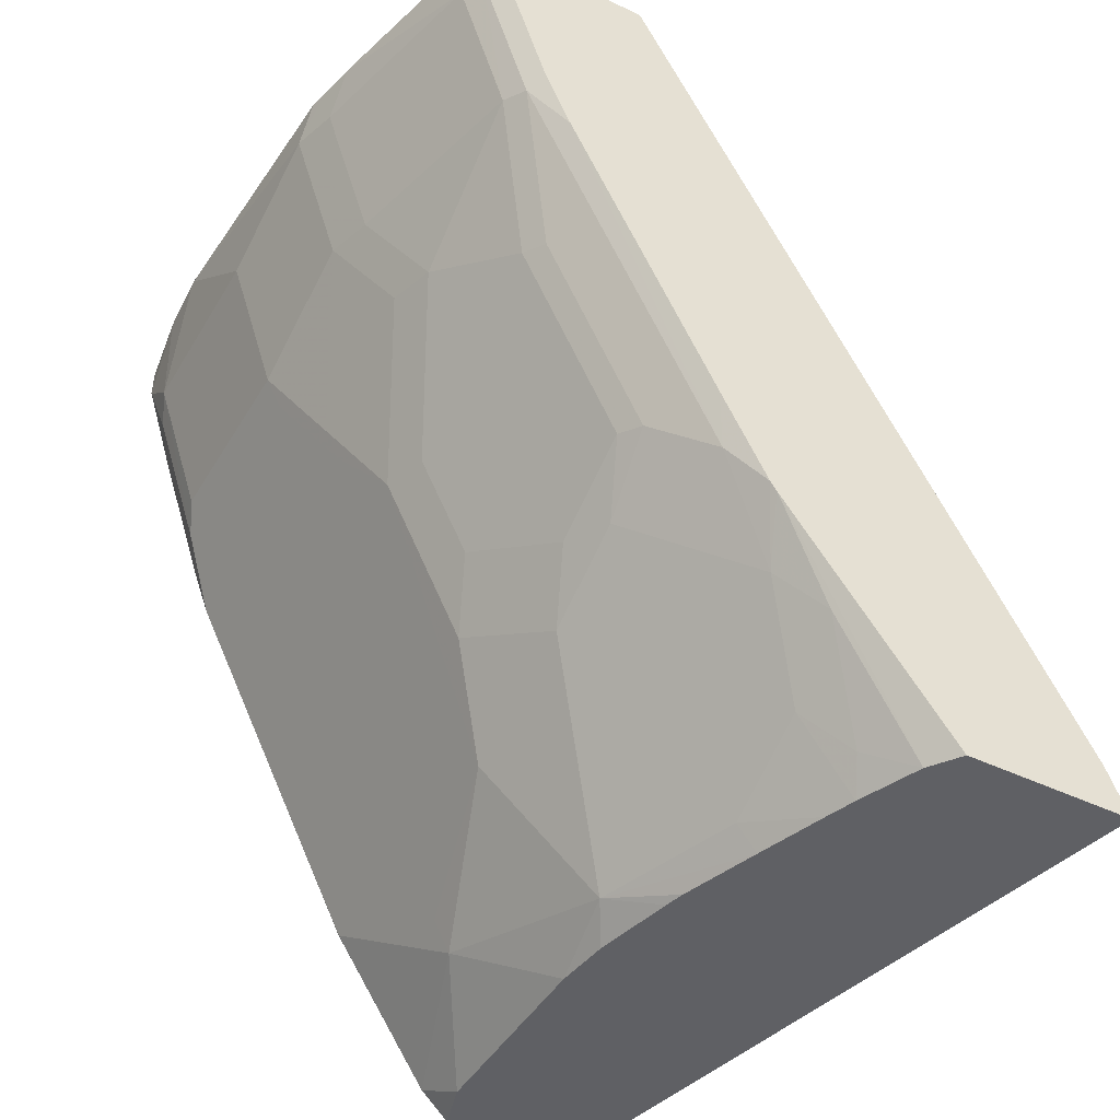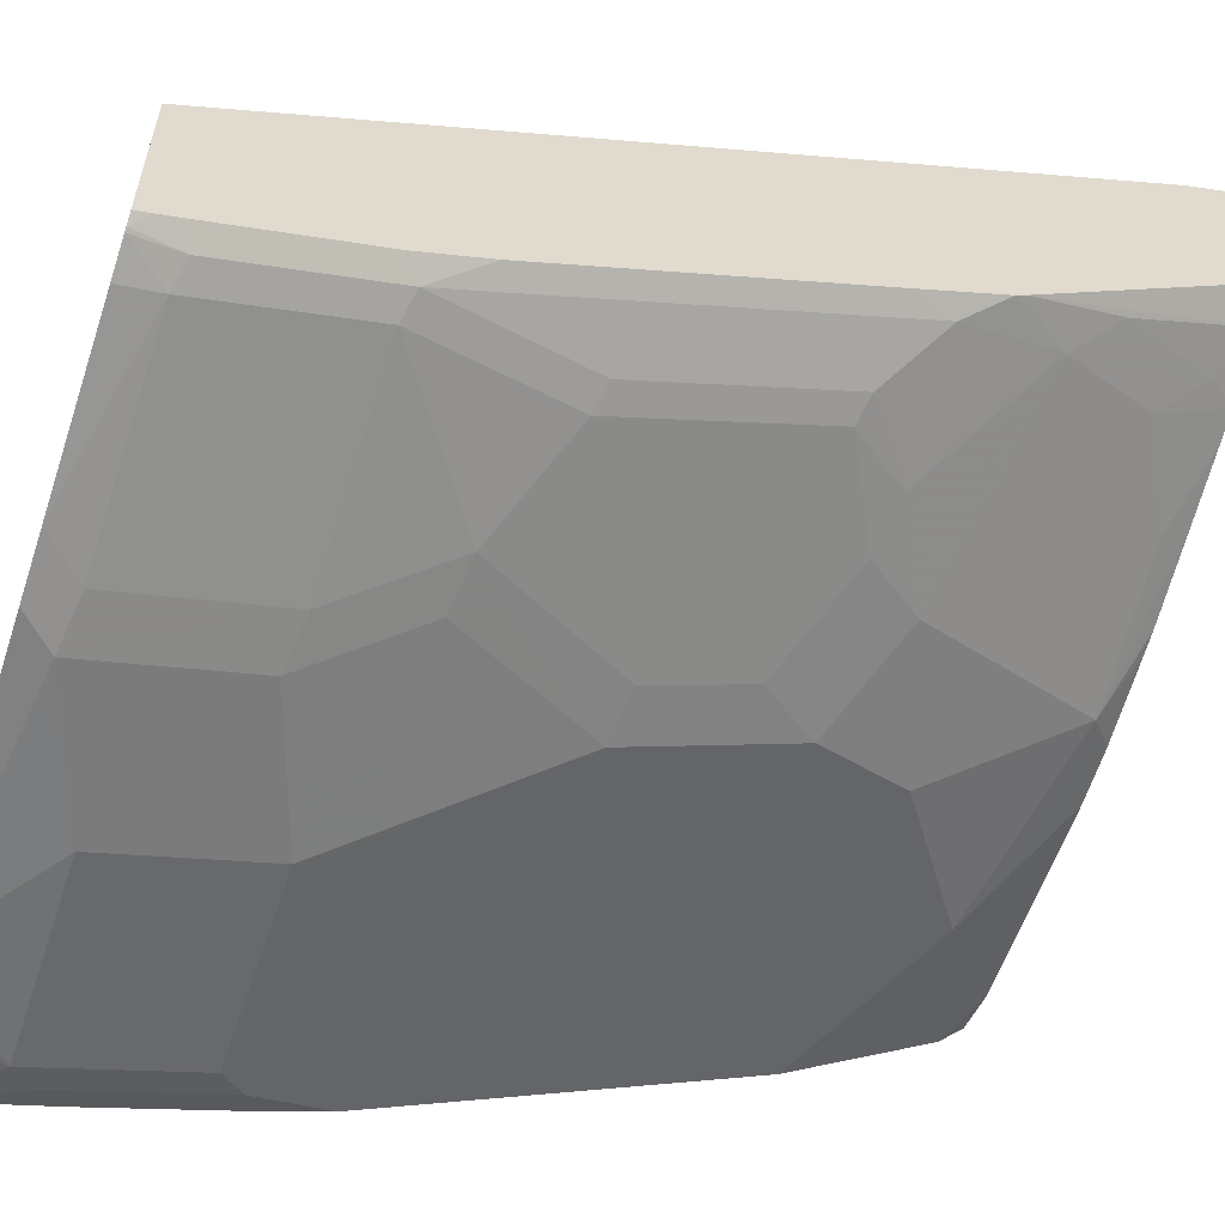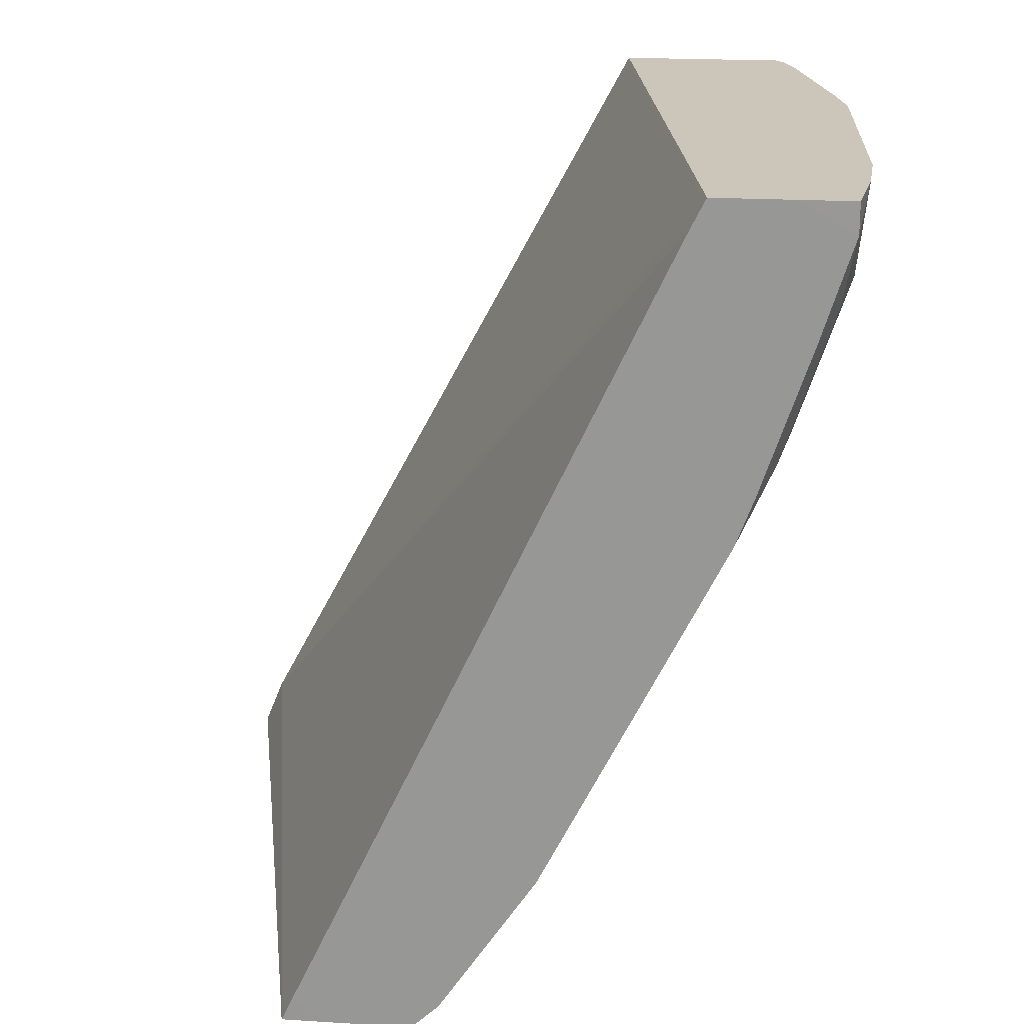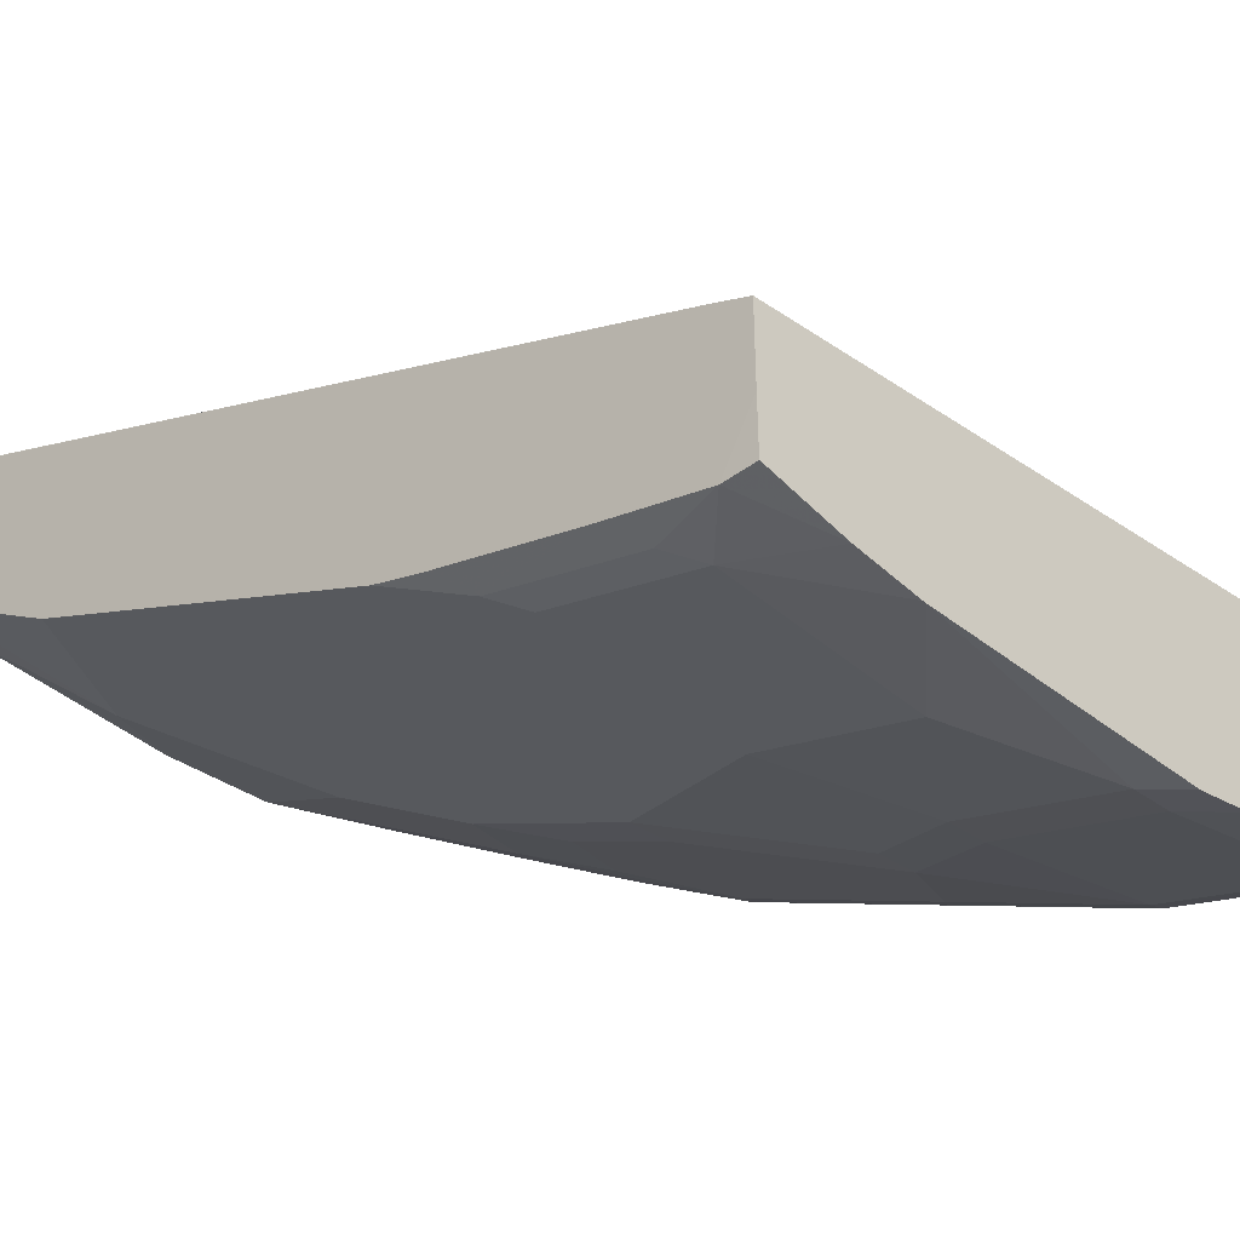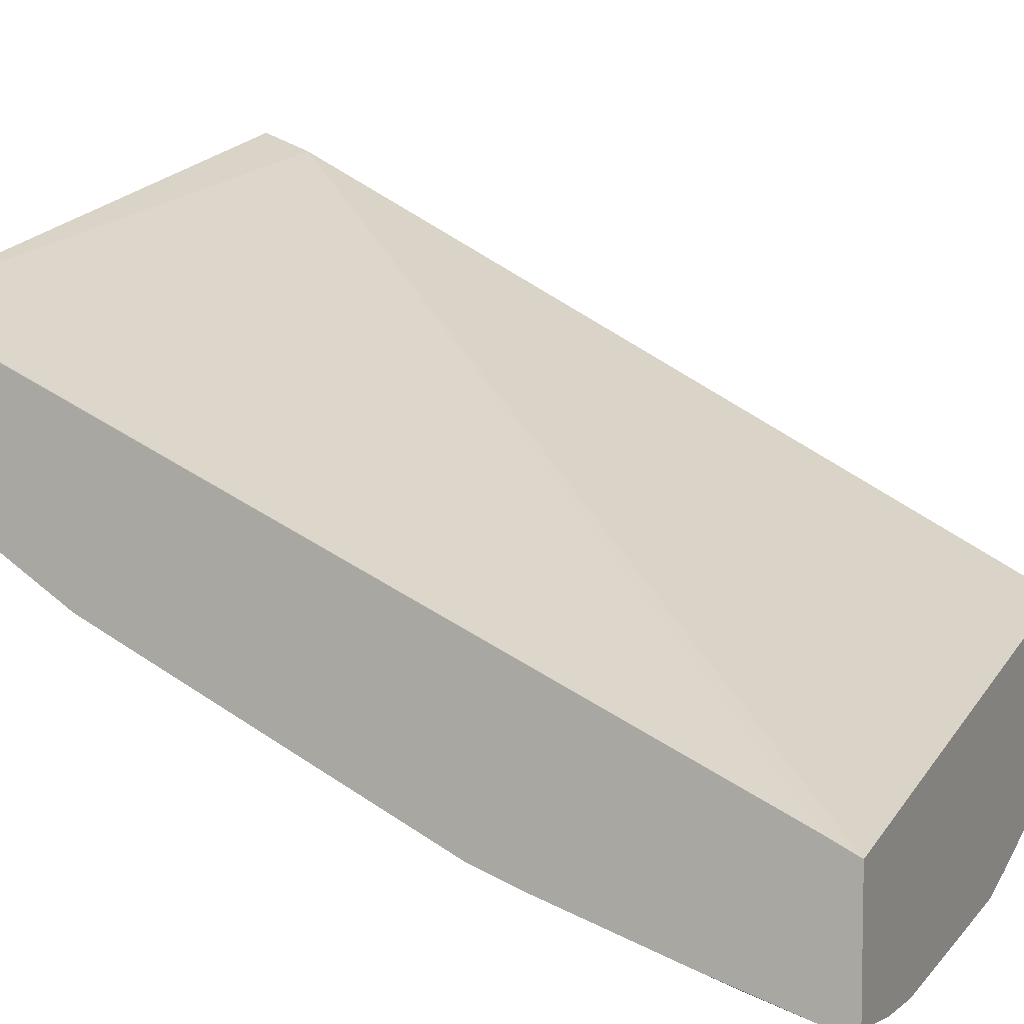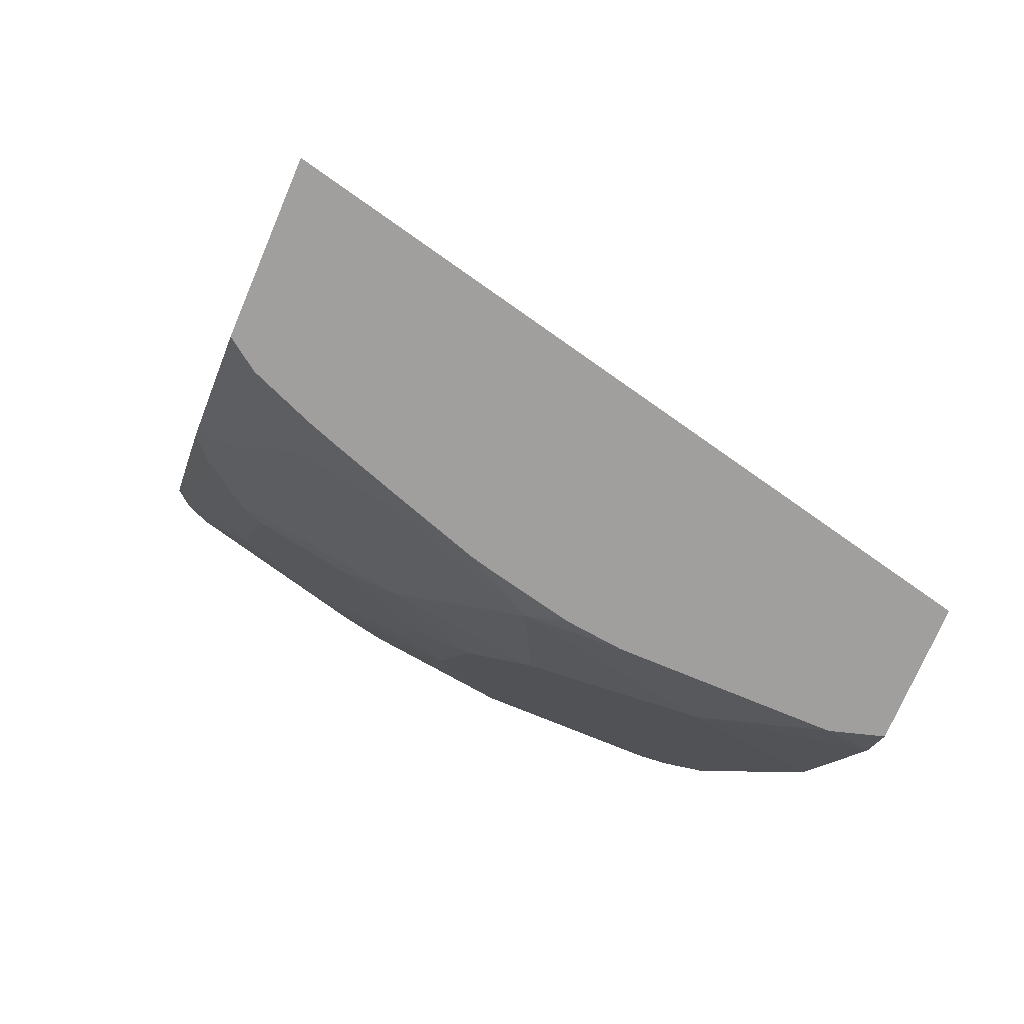
<metadata>
{"format":"obj","ext":"obj","renderer":"f3d","projection":"perspective","resolution":1024,"background":"white","views":[{"elev":-44.9,"azim":60.9,"up":"+Z"},{"elev":-58.2,"azim":71.6,"up":"+Y"},{"elev":20.9,"azim":-83.9,"up":"+Z"},{"elev":-40.1,"azim":-46.7,"up":"+Y"},{"elev":6.6,"azim":-67.2,"up":"+Y"},{"elev":-71.4,"azim":157.2,"up":"+Z"}]}
</metadata>
<code>
v 1.475e-05 -0.4136 -0.4519
v -0.00127 -0.4136 -0.4519
v 0.03708 -0.4078 -0.482
v 0.09268 -0.4078 -0.4635
v 0.1042 -0.4078 -0.4519
v -0.02556 -0.4121 -0.4519
v -0.03707 -0.4078 -0.482
v 0.03708 -0.3893 -0.5376
v 0.1112 -0.4032 -0.4658
v 0.1112 -0.4063 -0.4519
v 0.09268 -0.3893 -0.5191
v 0.1112 -0.3846 -0.5214
v -0.05574 -0.4078 -0.4519
v -0.05584 -0.4078 -0.4635
v -0.04634 -0.4032 -0.4913
v -0.04634 -0.3846 -0.5469
v -0.03707 -0.3893 -0.5376
v 0.03708 -0.3831 -0.55
v 0.05562 -0.3707 -0.5747
v 0.1854 -0.3846 -0.4658
v 0.125 -0.4032 -0.4519
v 0.1112 -0.3707 -0.5561
v 0.1854 -0.3661 -0.5214
v 0.1297 -0.3661 -0.5585
v -0.05584 -0.3874 -0.4519
v -0.05584 -0.3961 -0.5008
v -0.05584 -0.3776 -0.5561
v -0.05584 -0.3706 -0.5749
v -0.03707 -0.3831 -0.55
v 0.05562 -0.3028 -0.7106
v 0.05562 -0.3646 -0.587
v 0.07414 -0.3522 -0.6118
v 0.1946 -0.38 -0.4681
v 0.197 -0.3832 -0.4519
v 0.1854 -0.3877 -0.4519
v 0.1946 -0.3615 -0.5237
v 0.1668 -0.3476 -0.577
v 0.09268 -0.3476 -0.614
v 0.1297 -0.3476 -0.5955
v -0.05584 -0.358 -0.4519
v -0.05584 -0.346 -0.6243
v -0.05559 -0.3028 -0.7106
v 1.475e-05 -0.2904 -0.7353
v 1.475e-05 -0.2842 -0.7477
v 0.07414 -0.2657 -0.7662
v 0.1112 -0.3028 -0.6921
v 0.07414 -0.3213 -0.6735
v 0.07414 -0.3337 -0.6488
v 0.2015 -0.3766 -0.4629
v 0.2015 -0.3783 -0.4573
v 0.1982 -0.3825 -0.4519
v 0.2015 -0.358 -0.5185
v 0.1761 -0.3429 -0.5793
v 0.1946 -0.3244 -0.5979
v 0.2015 -0.3476 -0.5423
v 0.1668 -0.3105 -0.6511
v 0.1761 -0.3059 -0.6534
v 0.09268 -0.329 -0.6511
v 0.1297 -0.3105 -0.6697
v 0.2015 -0.317 -0.4519
v 0.2015 -0.1541 -0.7571
v -0.05584 -0.3522 -0.4635
v -0.05584 -0.315 -0.6861
v -0.05584 -0.309 -0.6982
v -0.05584 -0.3028 -0.7105
v -0.05584 -0.2657 -0.7662
v -0.03707 -0.2608 -0.776
v 0.04088 -0.2608 -0.776
v 0.06174 -0.2585 -0.776
v 0.09268 -0.2515 -0.776
v 0.1001 -0.2497 -0.776
v 0.1297 -0.2399 -0.776
v 0.1297 -0.2472 -0.7662
v 0.1112 -0.2657 -0.7477
v 0.1854 -0.2657 -0.7106
v 0.1483 -0.3028 -0.6735
v 0.2015 -0.3799 -0.4519
v 0.1946 -0.2873 -0.672
v 0.2015 -0.292 -0.6535
v 0.2015 -0.1466 -0.776
v -0.05579 -0.2051 -0.776
v -0.05584 -0.2099 -0.7664
v -0.05584 -0.2552 -0.776
v -0.05564 -0.2553 -0.776
v 0.1557 -0.2311 -0.776
v 0.167 -0.2272 -0.776
v 0.1668 -0.2472 -0.7477
v 0.2015 -0.2723 -0.6912
v 0.2015 -0.2746 -0.6876
v 0.1761 -0.2317 -0.7647
v 0.1946 -0.2503 -0.7276
v 0.2015 -0.2098 -0.776
v -0.05584 -0.2222 -0.776
v 0.1902 -0.2178 -0.776
f 45 87 74
f 44 68 45
f 45 68 69
f 45 69 70
f 45 70 71
f 45 71 72
f 45 72 73
f 45 73 87
f 45 74 46
f 49 89 88
f 46 76 56
f 46 56 59
f 46 59 58
f 46 58 47
f 46 74 75
f 49 52 55
f 49 55 79
f 49 79 89
f 46 75 76
f 44 67 68
f 33 36 52
f 42 44 43
f 49 88 92
f 33 52 49
f 36 53 54
f 36 54 55
f 36 55 52
f 37 39 59
f 37 59 56
f 37 56 57
f 37 57 53
f 44 66 67
f 38 48 47
f 38 58 39
f 39 58 59
f 40 60 61
f 40 61 62
f 41 63 42
f 42 63 64
f 42 64 65
f 42 65 66
f 42 66 44
f 38 47 58
f 49 92 80
f 67 92 94
f 49 61 60
f 67 71 70
f 67 70 69
f 67 69 68
f 72 85 73
f 73 85 86
f 73 86 87
f 74 87 75
f 75 88 89
f 75 89 78
f 75 87 90
f 75 91 88
f 78 89 79
f 81 93 82
f 86 94 90
f 86 90 87
f 88 91 94
f 88 94 92
f 90 94 91
f 33 51 34
f 67 72 71
f 67 85 72
f 67 86 85
f 67 94 86
f 49 60 77
f 49 77 50
f 50 77 51
f 53 57 78
f 53 78 54
f 54 78 55
f 55 78 79
f 56 76 57
f 57 76 75
f 49 80 61
f 57 75 78
f 61 81 62
f 62 81 82
f 66 83 84
f 66 84 67
f 67 84 83
f 67 83 93
f 67 93 81
f 67 81 80
f 67 80 92
f 61 80 81
f 33 50 51
f 75 90 91
f 32 48 38
f 4 12 9
f 6 13 14
f 6 14 7
f 7 14 15
f 7 15 16
f 7 16 17
f 8 17 29
f 8 29 18
f 8 18 19
f 8 19 11
f 9 20 21
f 9 21 10
f 9 12 23
f 9 23 20
f 11 19 22
f 11 22 12
f 12 22 24
f 12 24 23
f 13 25 14
f 4 11 12
f 4 10 5
f 4 9 10
f 3 11 4
f 33 49 50
f 1 7 3
f 1 3 4
f 1 4 5
f 1 5 10
f 1 10 21
f 1 21 35
f 1 35 34
f 1 34 51
f 14 25 40
f 1 51 77
f 1 60 40
f 1 40 25
f 1 25 13
f 1 13 6
f 1 6 2
f 2 6 7
f 3 7 17
f 3 17 8
f 3 8 11
f 1 77 60
f 14 40 62
f 1 2 7
f 14 82 93
f 20 23 33
f 22 32 24
f 23 36 33
f 23 24 37
f 23 37 53
f 23 53 36
f 24 32 38
f 14 62 82
f 24 39 37
f 28 41 42
f 28 42 30
f 30 42 43
f 30 43 44
f 30 44 45
f 30 45 46
f 30 46 47
f 30 47 48
f 30 48 32
f 30 32 31
f 20 35 21
f 20 34 35
f 24 38 39
f 19 32 22
f 14 93 83
f 20 33 34
f 14 66 65
f 14 65 64
f 14 64 63
f 14 63 41
f 14 41 28
f 14 28 27
f 14 27 26
f 14 26 15
f 14 83 66
f 16 27 28
f 16 28 29
f 16 29 17
f 16 26 27
f 18 29 28
f 18 28 30
f 18 30 31
f 18 31 19
f 15 26 16
f 19 31 32

</code>
